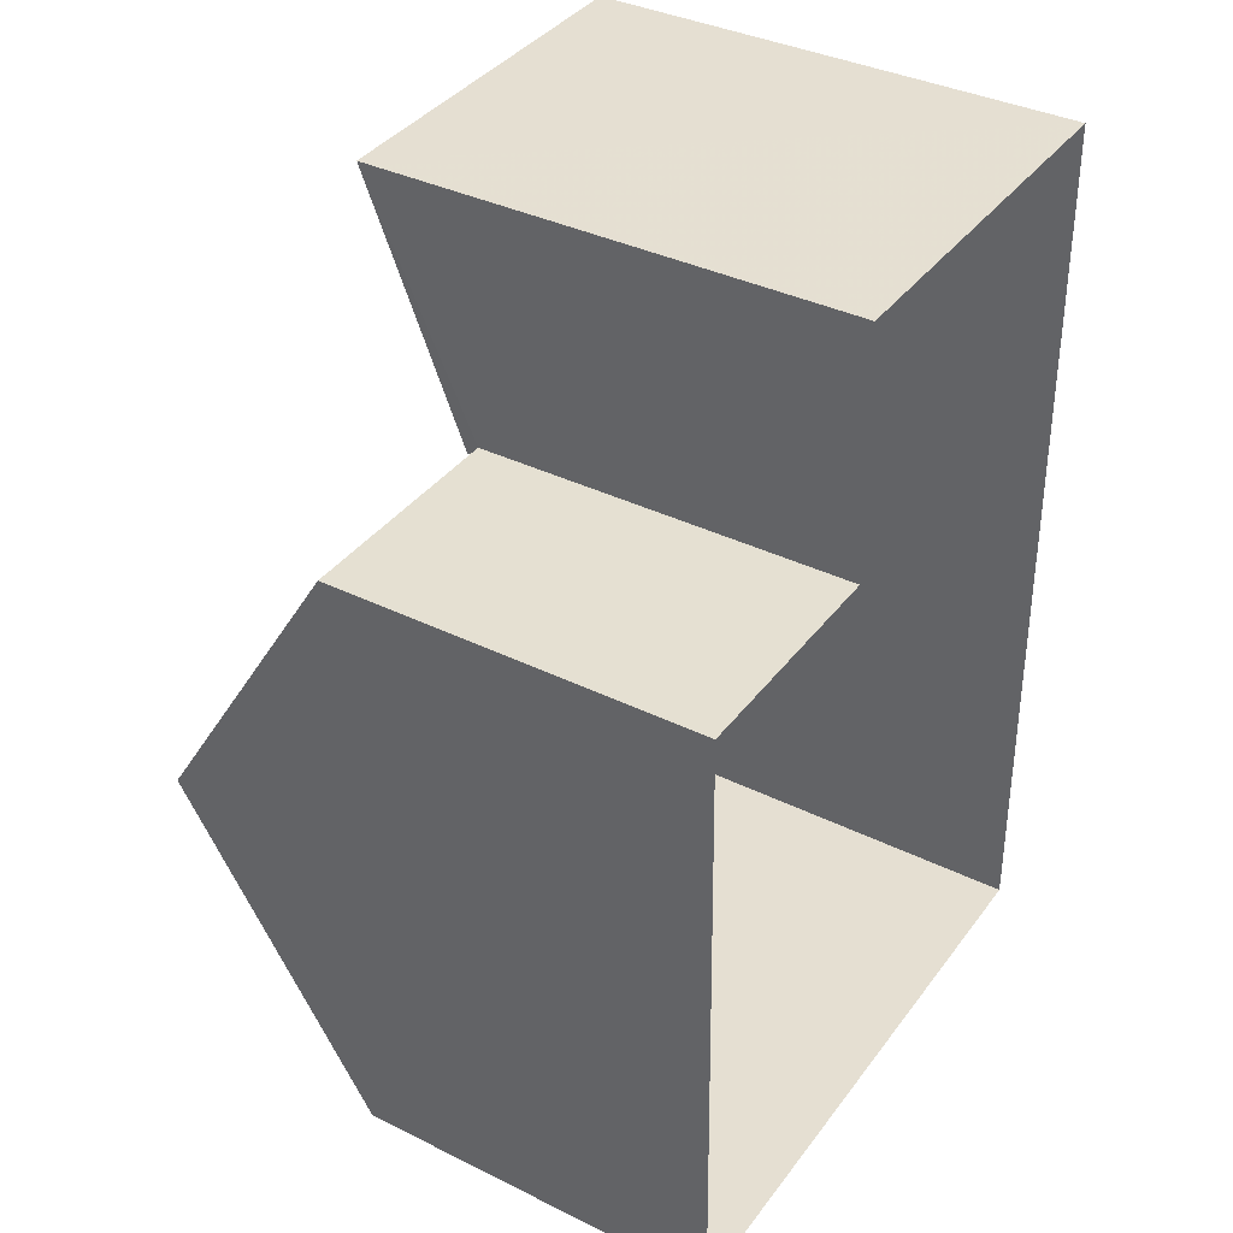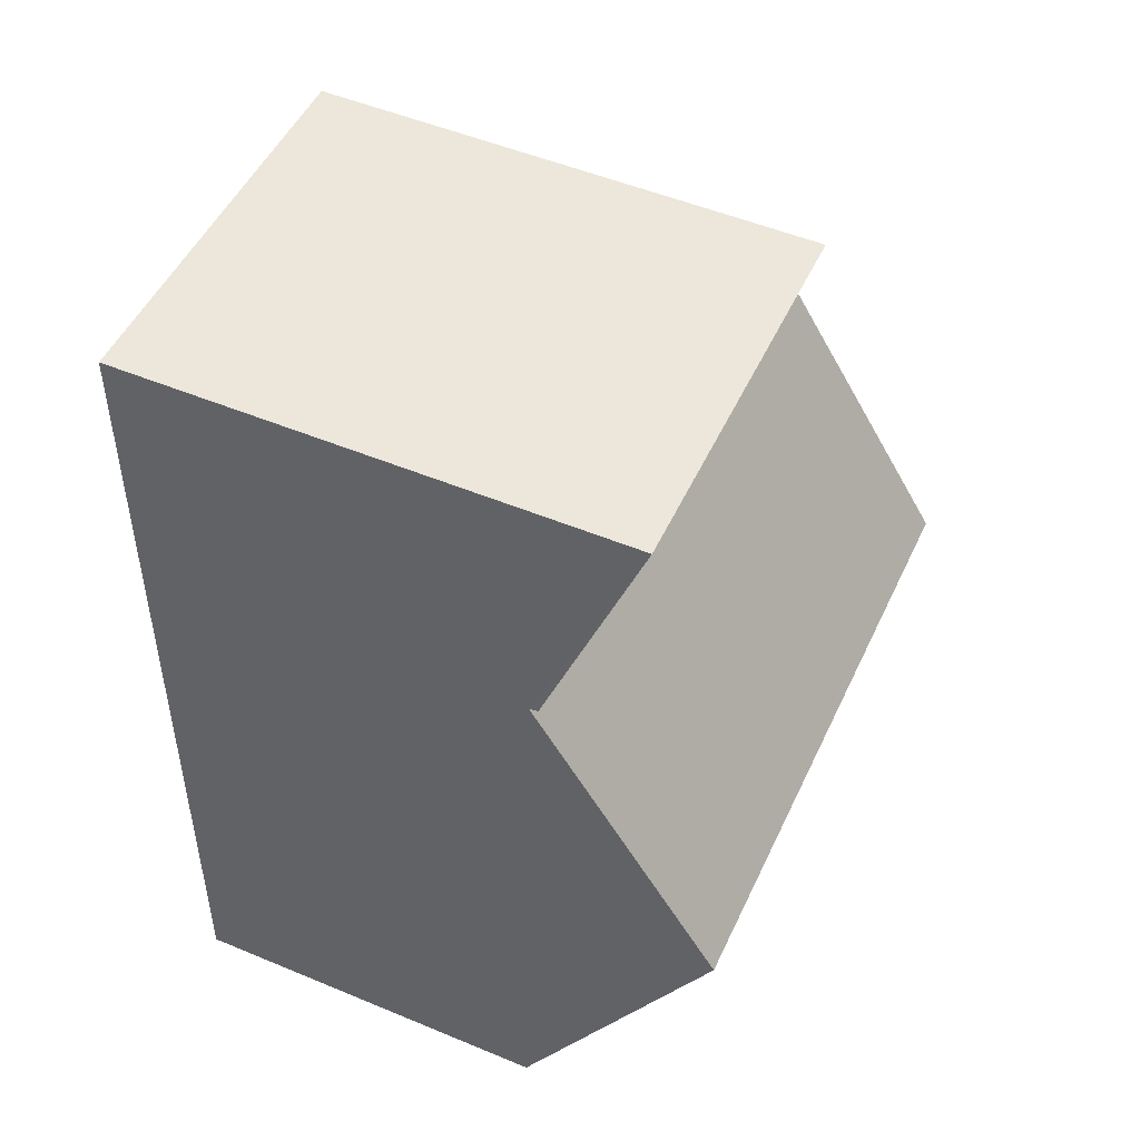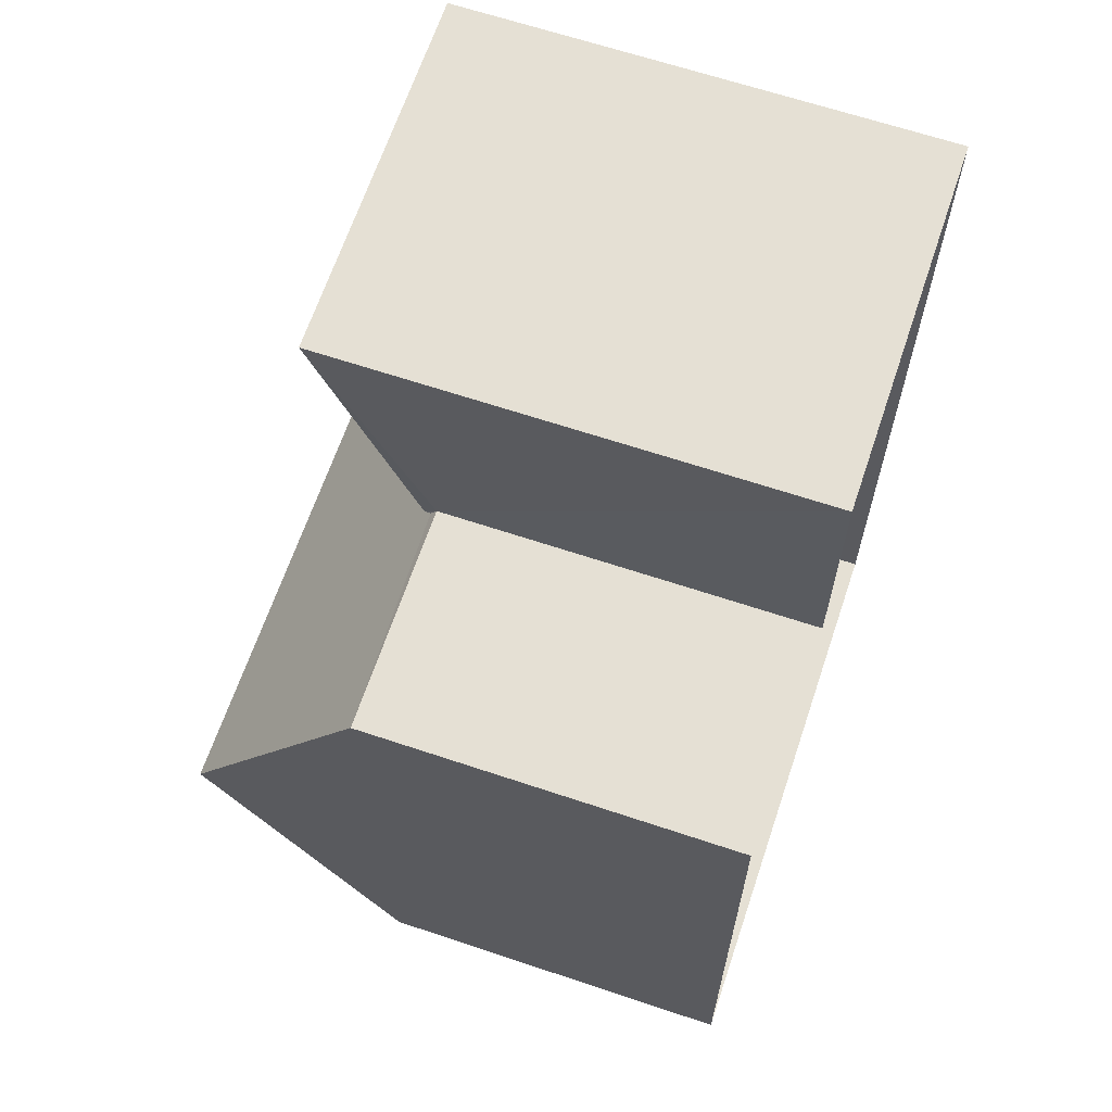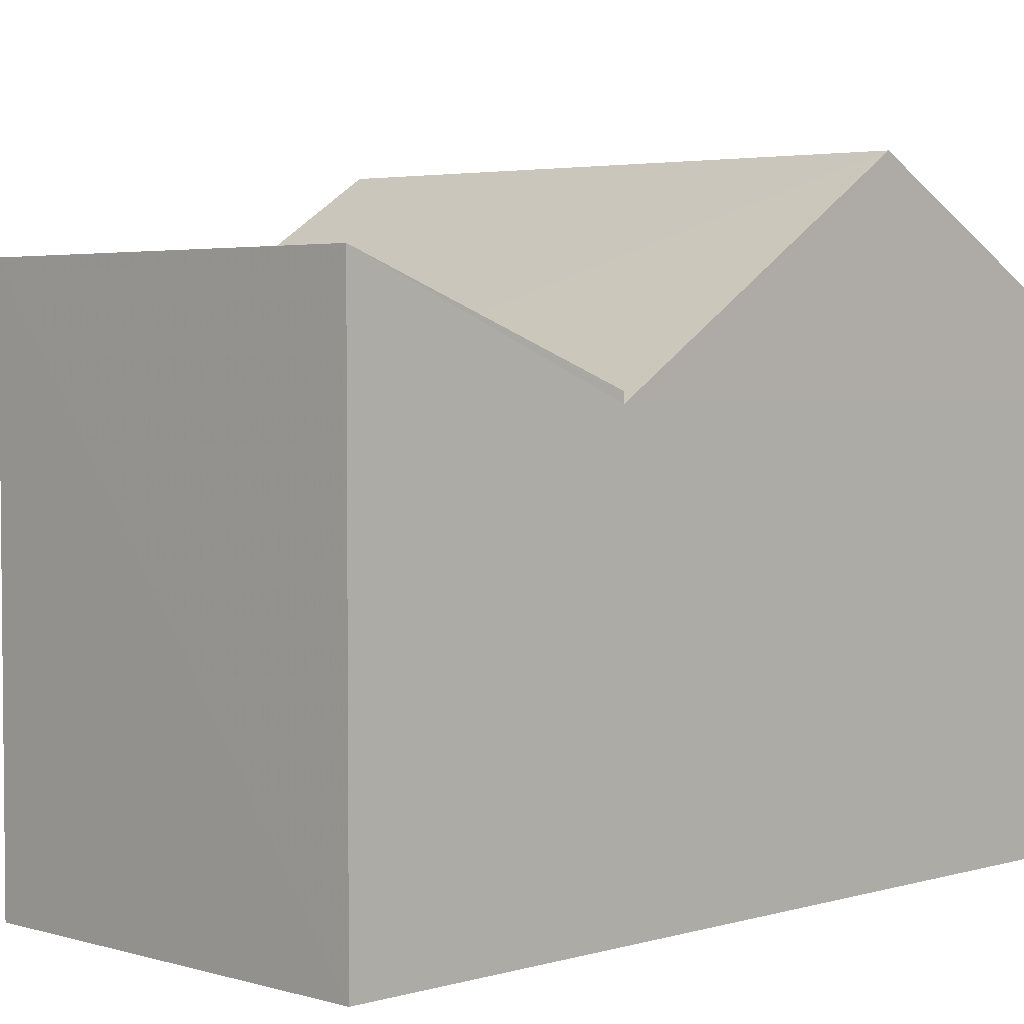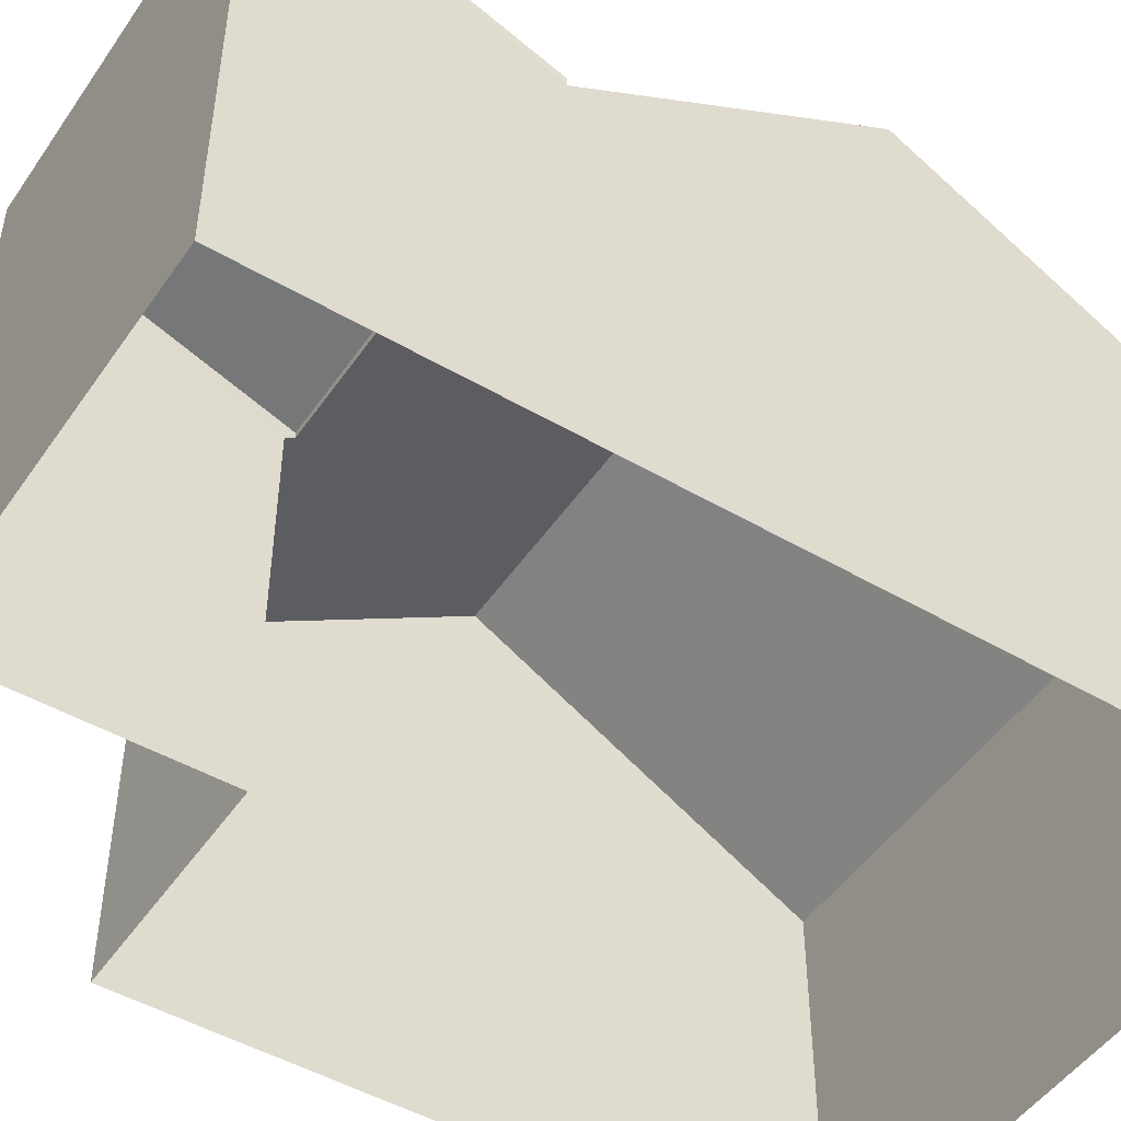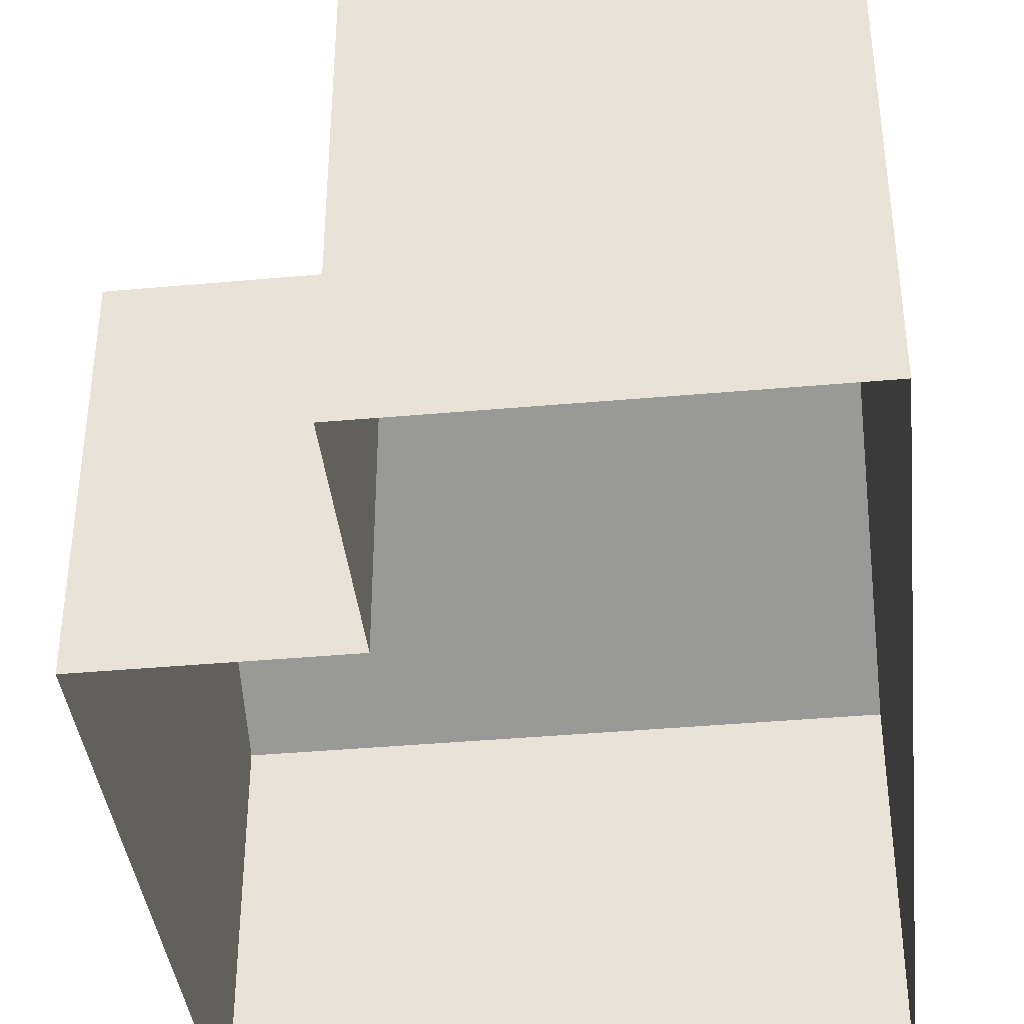
<metadata>
{"format":"obj","ext":"obj","renderer":"f3d","projection":"perspective","resolution":1024,"background":"white","views":[{"elev":36.9,"azim":122.6,"up":"+Y"},{"elev":50.8,"azim":-65.5,"up":"+Y"},{"elev":64.5,"azim":108.7,"up":"+Y"},{"elev":3.6,"azim":-135.9,"up":"+Z"},{"elev":-48.7,"azim":-123.9,"up":"+Z"},{"elev":-39.5,"azim":-174.6,"up":"+Z"}]}
</metadata>
<code>
v -3.725e+05 -1.044e+05 28.49
v -3.725e+05 -1.044e+05 28.49
v -3.725e+05 -1.044e+05 28.49
v -3.725e+05 -1.044e+05 28.49
v -3.725e+05 -1.044e+05 28.49
v -3.725e+05 -1.044e+05 28.49
v -3.725e+05 -1.044e+05 35.71
v -3.725e+05 -1.044e+05 35.75
v -3.725e+05 -1.044e+05 34.3
v -3.725e+05 -1.044e+05 34.26
v -3.725e+05 -1.044e+05 34.07
v -3.725e+05 -1.044e+05 34.07
v -3.725e+05 -1.044e+05 36.97
v -3.725e+05 -1.044e+05 36.97
v -3.725e+05 -1.044e+05 34.17
v -3.725e+05 -1.044e+05 34.17
v -3.725e+05 -1.044e+05 34.07
v -3.725e+05 -1.044e+05 34.07
f 1 2 3
f 2 4 3
f 3 5 6
f 3 4 5
f 7 8 9
f 10 7 9
f 11 12 13
f 14 11 13
f 15 14 16
f 14 13 16
f 16 17 18
f 16 13 17
f 3 6 18
f 6 7 18
f 18 10 16
f 18 7 10
f 11 4 2
f 12 11 2
f 15 10 9
f 15 16 10
f 2 1 12
f 12 17 13
f 12 1 17
f 9 8 15
f 14 15 11
f 8 5 15
f 11 15 4
f 15 5 4
f 7 6 5
f 8 7 5
f 3 17 1
f 3 18 17

</code>
